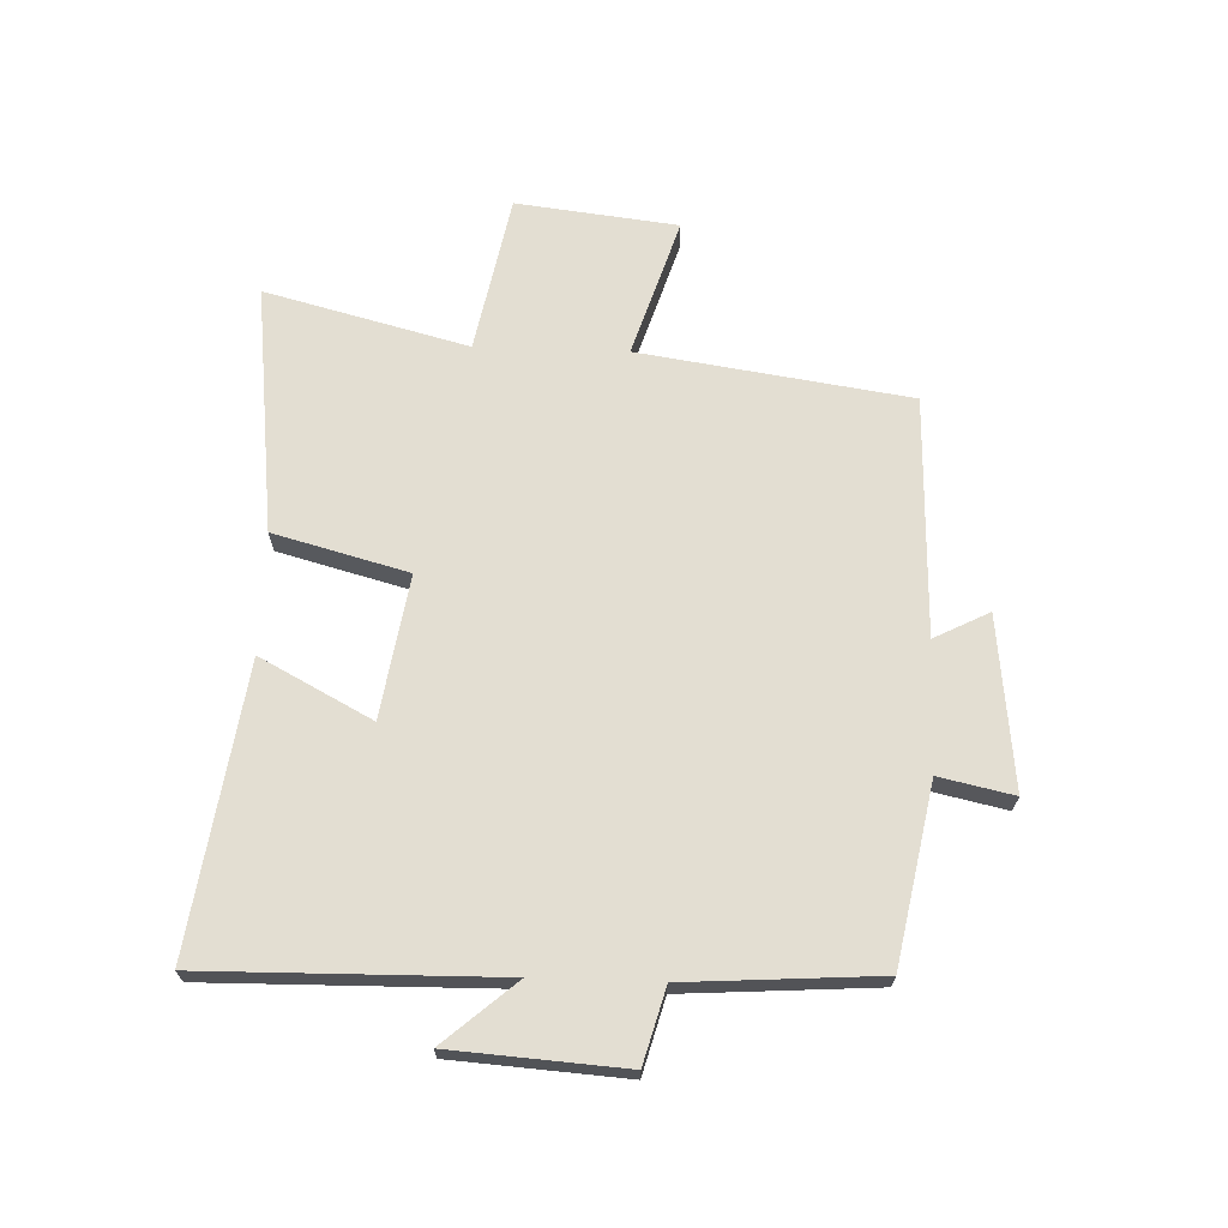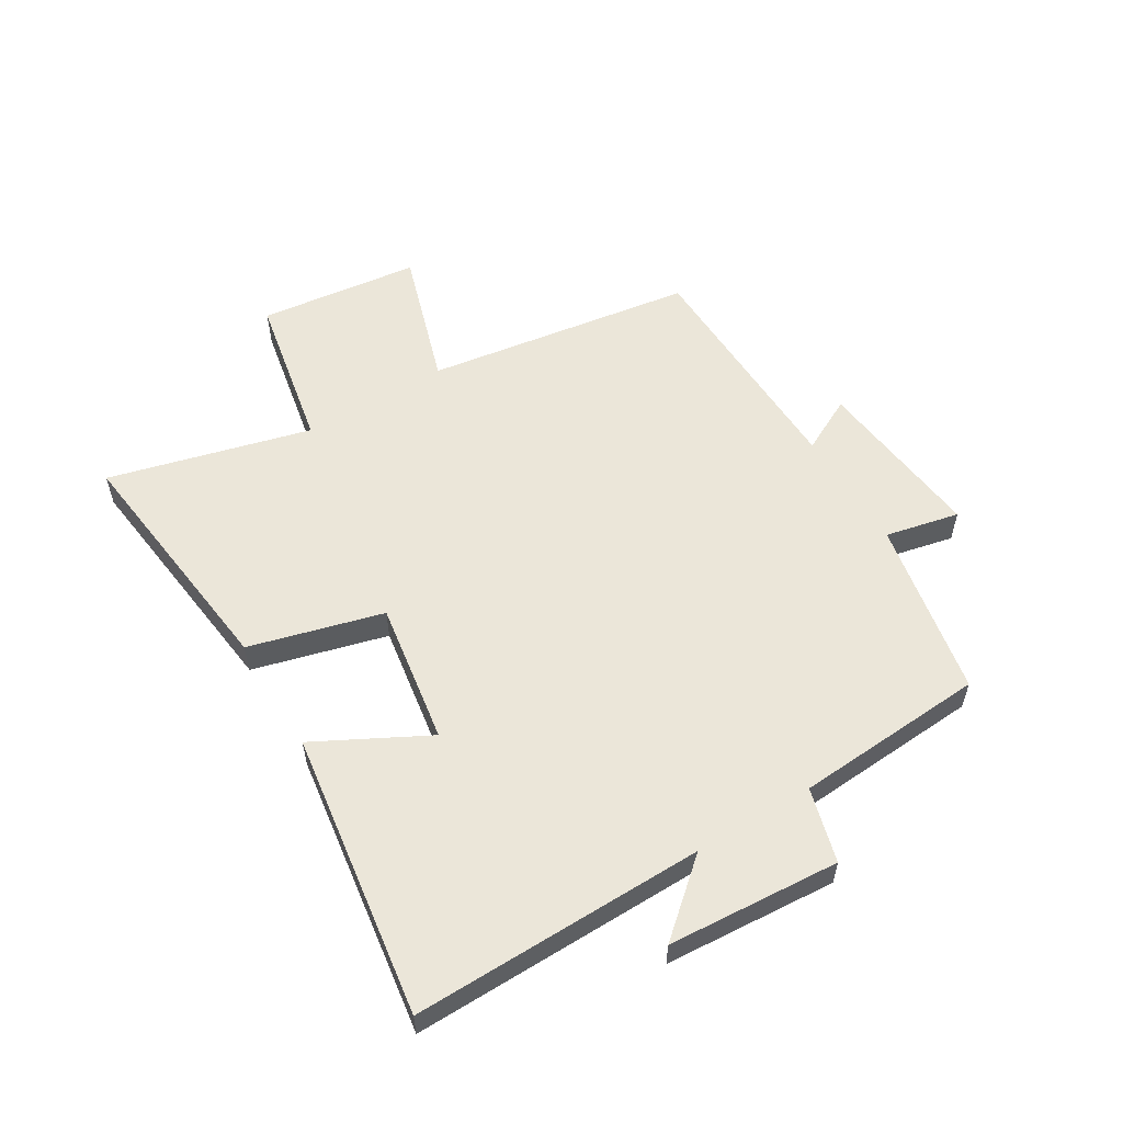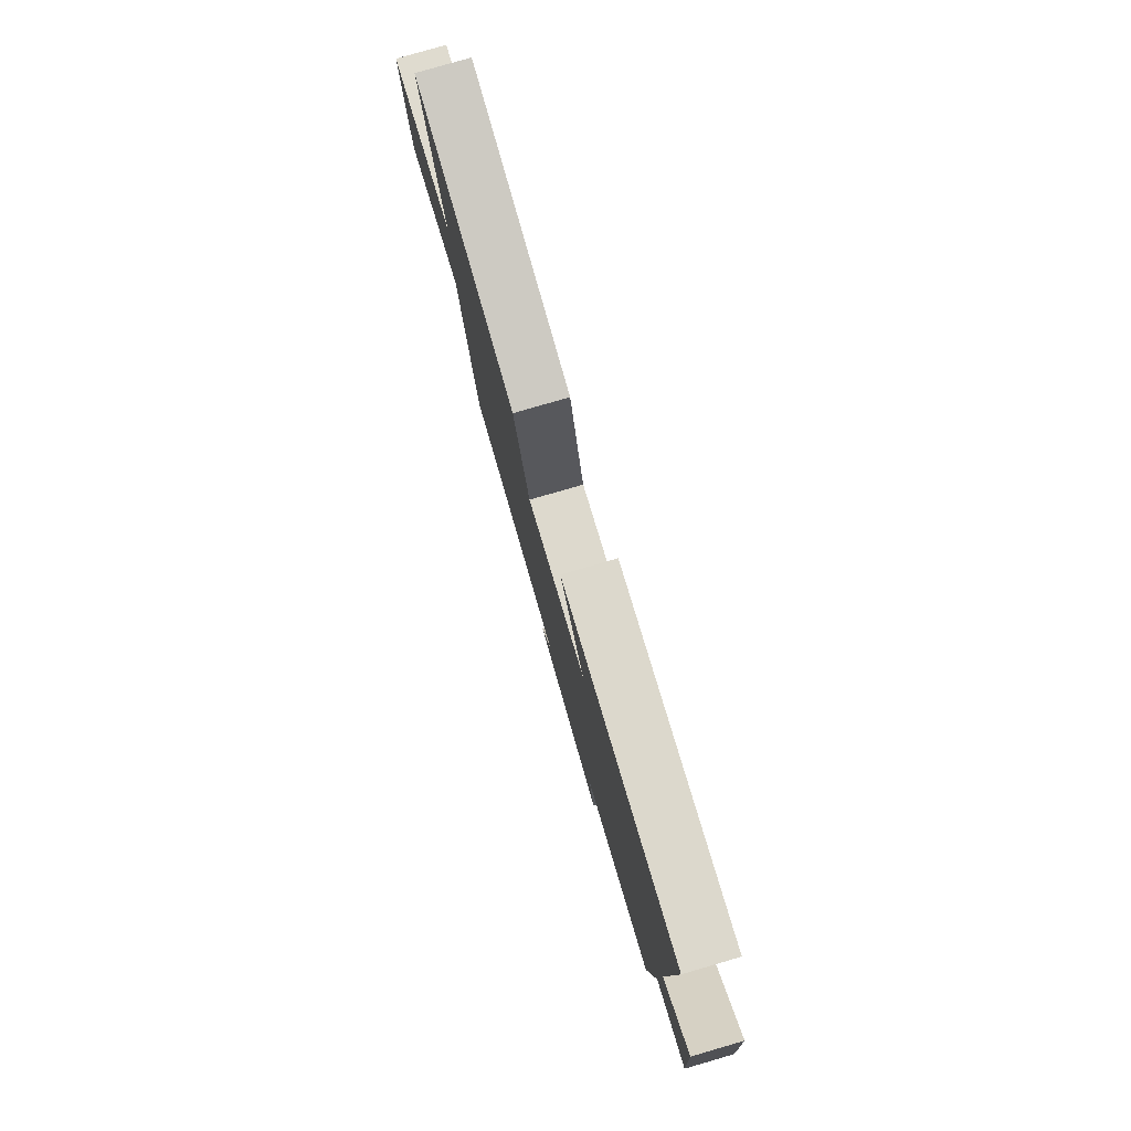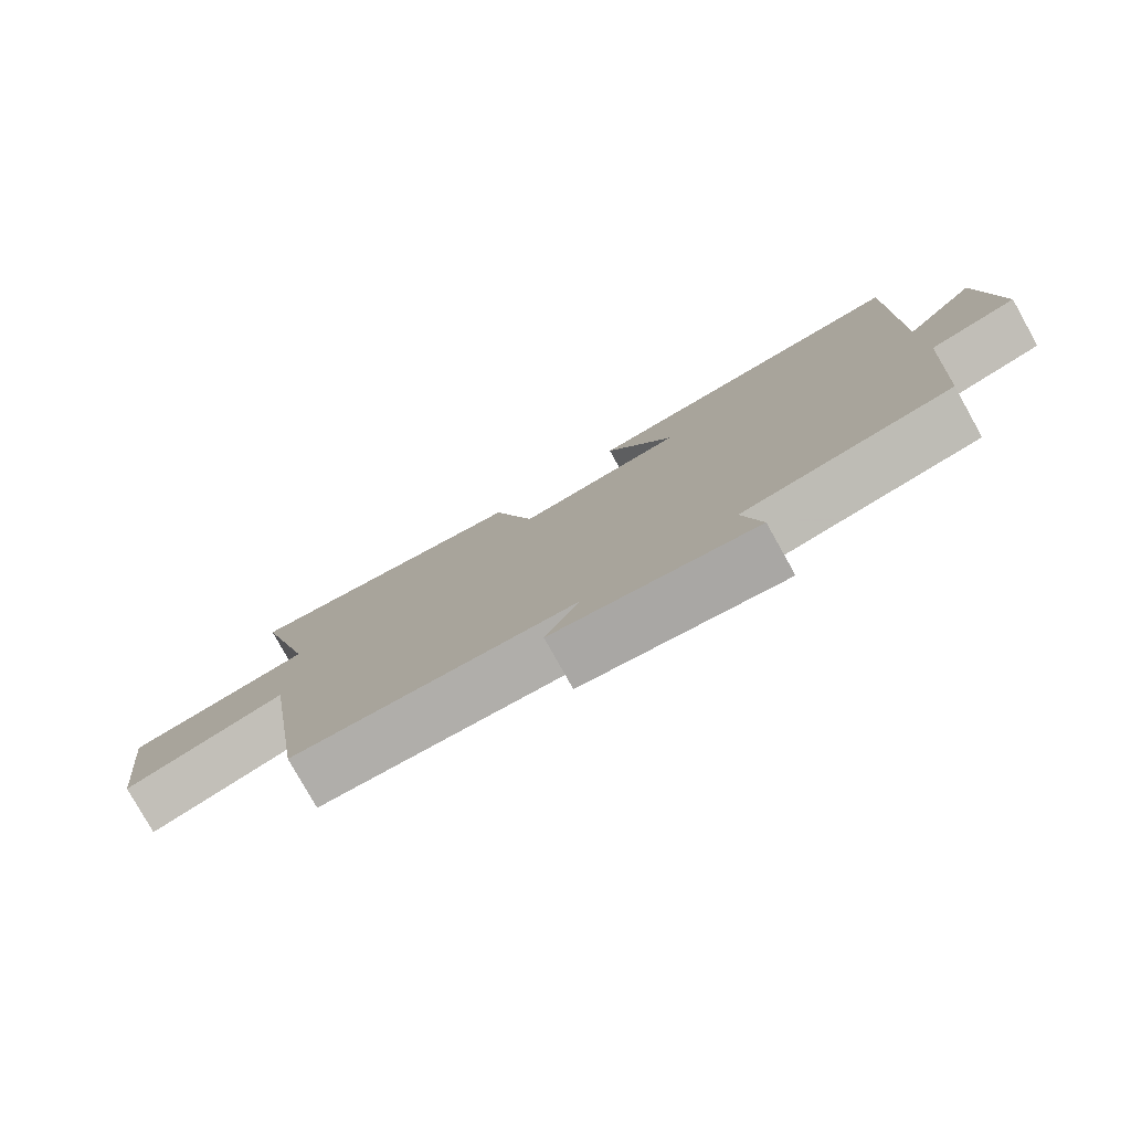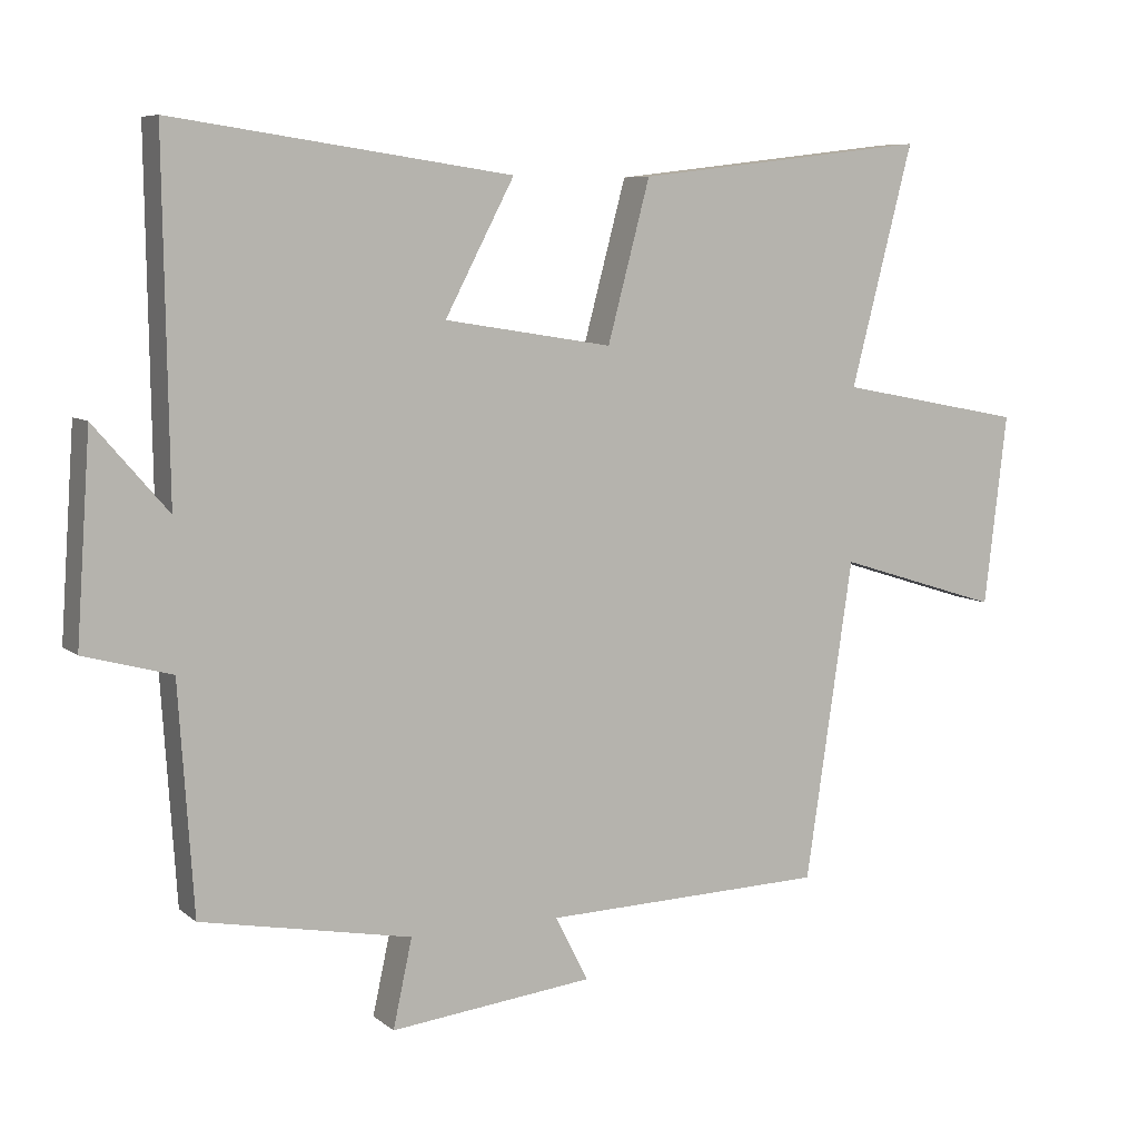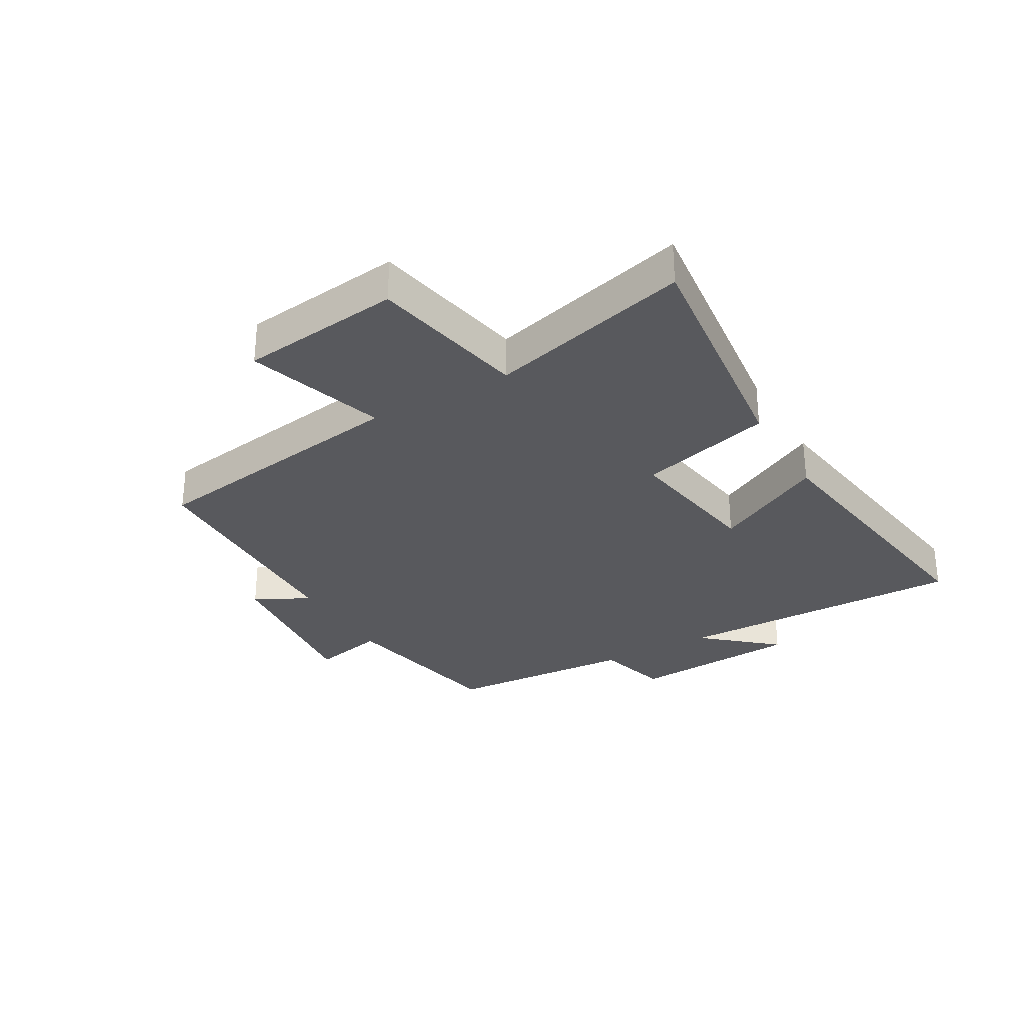
<metadata>
{"format":"obj","ext":"obj","renderer":"f3d","projection":"perspective","resolution":1024,"background":"white","views":[{"elev":67.6,"azim":92.0,"up":"+Y"},{"elev":56.4,"azim":58.8,"up":"+Y"},{"elev":79.9,"azim":73.8,"up":"+Z"},{"elev":-78.9,"azim":29.2,"up":"+Z"},{"elev":7.5,"azim":153.3,"up":"+Z"},{"elev":-30.1,"azim":-60.0,"up":"+Y"}]}
</metadata>
<code>
v 0.507 0.07 0.569
v 0.5 0.07 0.079
v 0.604 0.07 0.199
v 0.624 0.07 -0.089
v 0.5 0.07 -0.123
v 0.479 0.07 -0.443
v 0.182 0.07 -0.5
v 0.209 0.07 -0.624
v -0.079 0.07 -0.592
v -0.032 0.07 -0.5
v -0.433 0.07 -0.489
v -0.5 0.07 -0.038
v -0.732 0.07 -0.111
v -0.764 0.07 0.159
v -0.5 0.07 0.21
v -0.588 0.07 0.549
v -0.171 0.07 0.5
v -0.111 0.07 0.276
v 0.127 0.07 0.314
v 0.029 0.07 0.5
v 0.507 0 0.569
v 0.5 0 0.079
v 0.604 0 0.199
v 0.624 0 -0.089
v 0.5 0 -0.123
v 0.479 0 -0.443
v 0.182 0 -0.5
v 0.209 0 -0.624
v -0.079 0 -0.592
v -0.032 0 -0.5
v -0.433 0 -0.489
v -0.5 0 -0.038
v -0.732 0 -0.111
v -0.764 0 0.159
v -0.5 0 0.21
v -0.588 0 0.549
v -0.171 0 0.5
v -0.111 0 0.276
v 0.127 0 0.314
v 0.029 0 0.5
f 19 20 1 2
f 18 19 2
f 15 16 17 18
f 15 18 2
f 12 13 14 15
f 10 11 12 15
f 10 15 2
f 7 8 9 10
f 5 6 7 10
f 5 10 2
f 2 3 4 5
f 22 21 40 39
f 22 39 38
f 38 37 36 35
f 22 38 35
f 35 34 33 32
f 35 32 31 30
f 22 35 30
f 30 29 28 27
f 30 27 26 25
f 22 30 25
f 25 24 23 22
f 1 21 22 2
f 2 22 23 3
f 3 23 24 4
f 4 24 25 5
f 5 25 26 6
f 6 26 27 7
f 7 27 28 8
f 8 28 29 9
f 9 29 30 10
f 10 30 31 11
f 11 31 32 12
f 12 32 33 13
f 13 33 34 14
f 14 34 35 15
f 15 35 36 16
f 16 36 37 17
f 17 37 38 18
f 18 38 39 19
f 19 39 40 20
f 20 40 21 1

</code>
